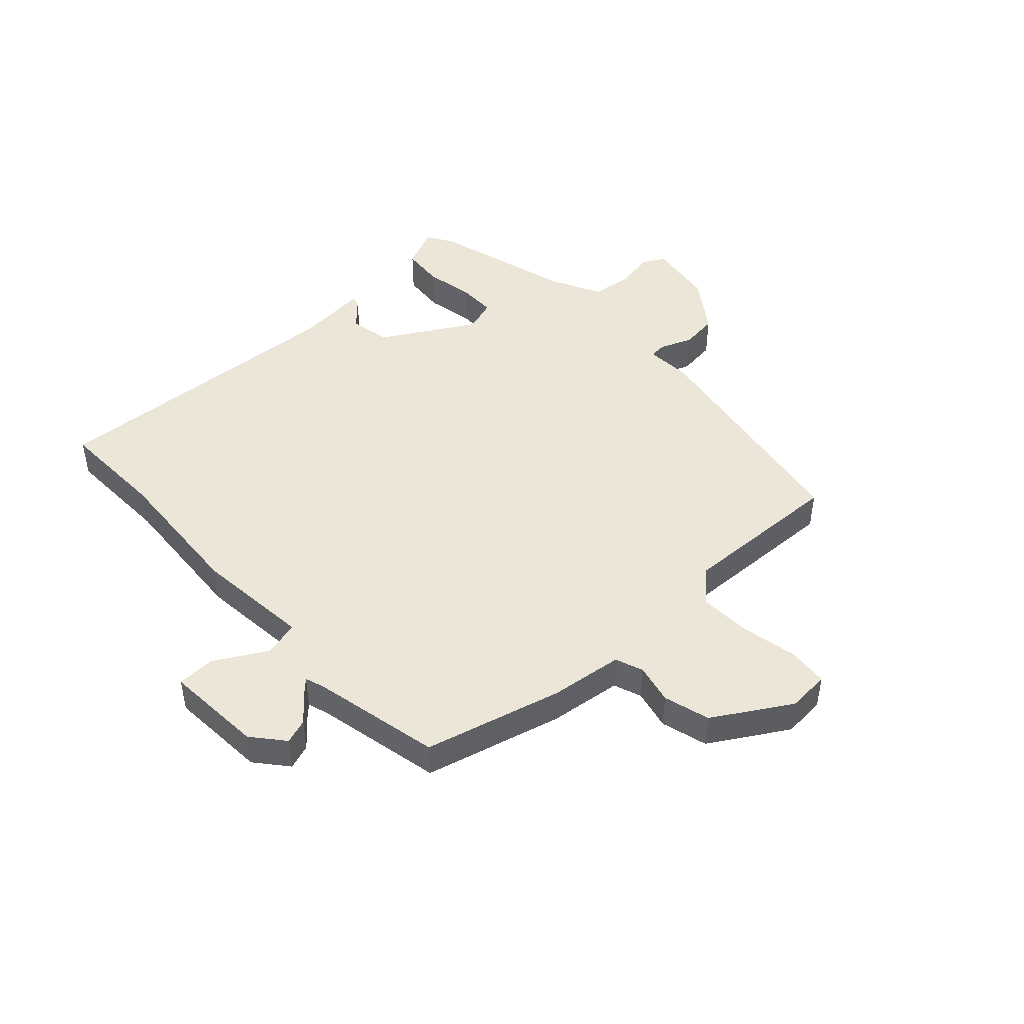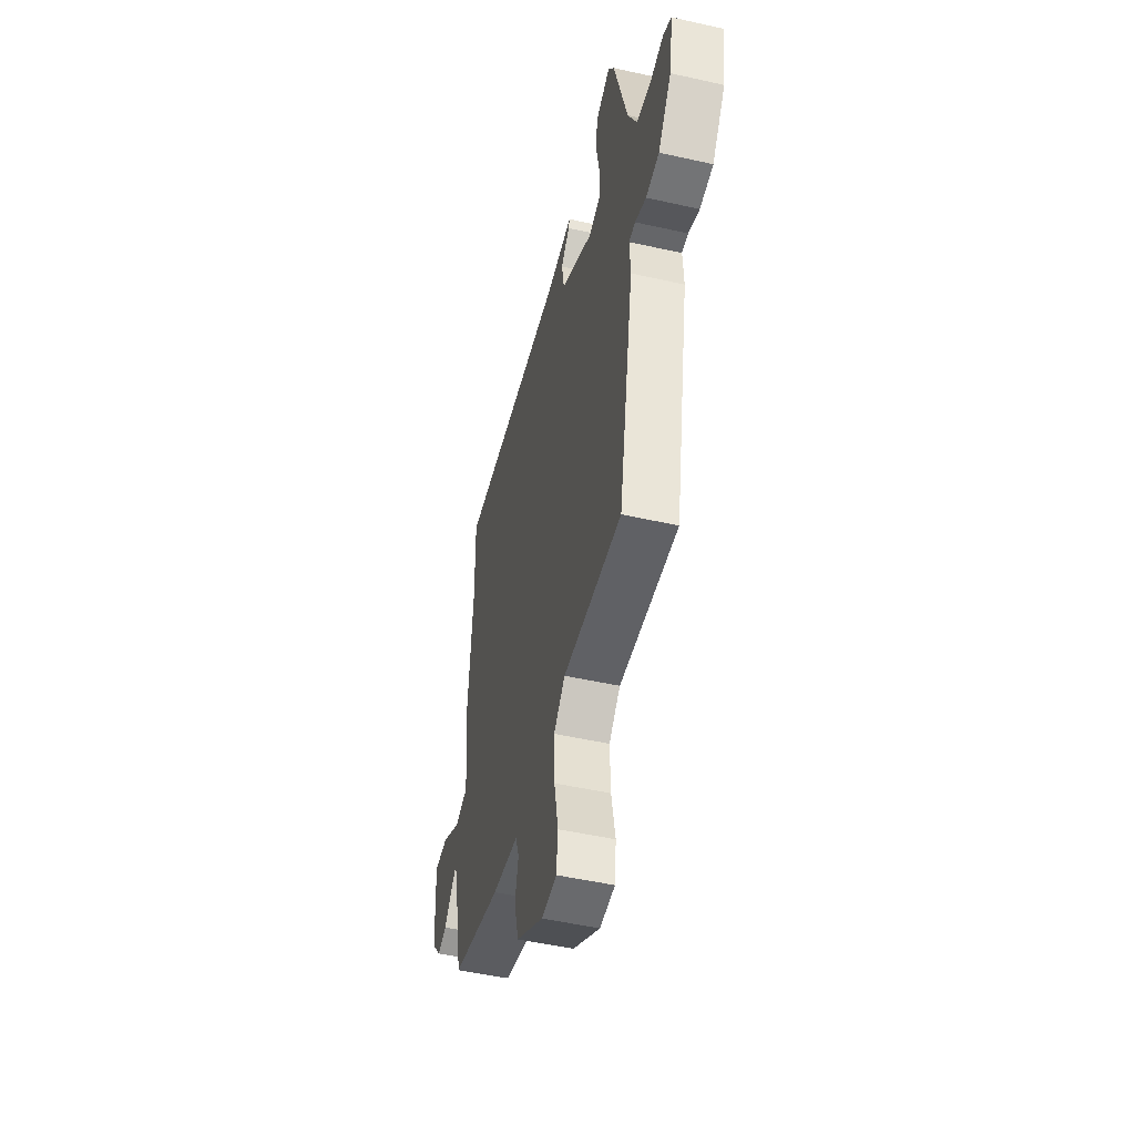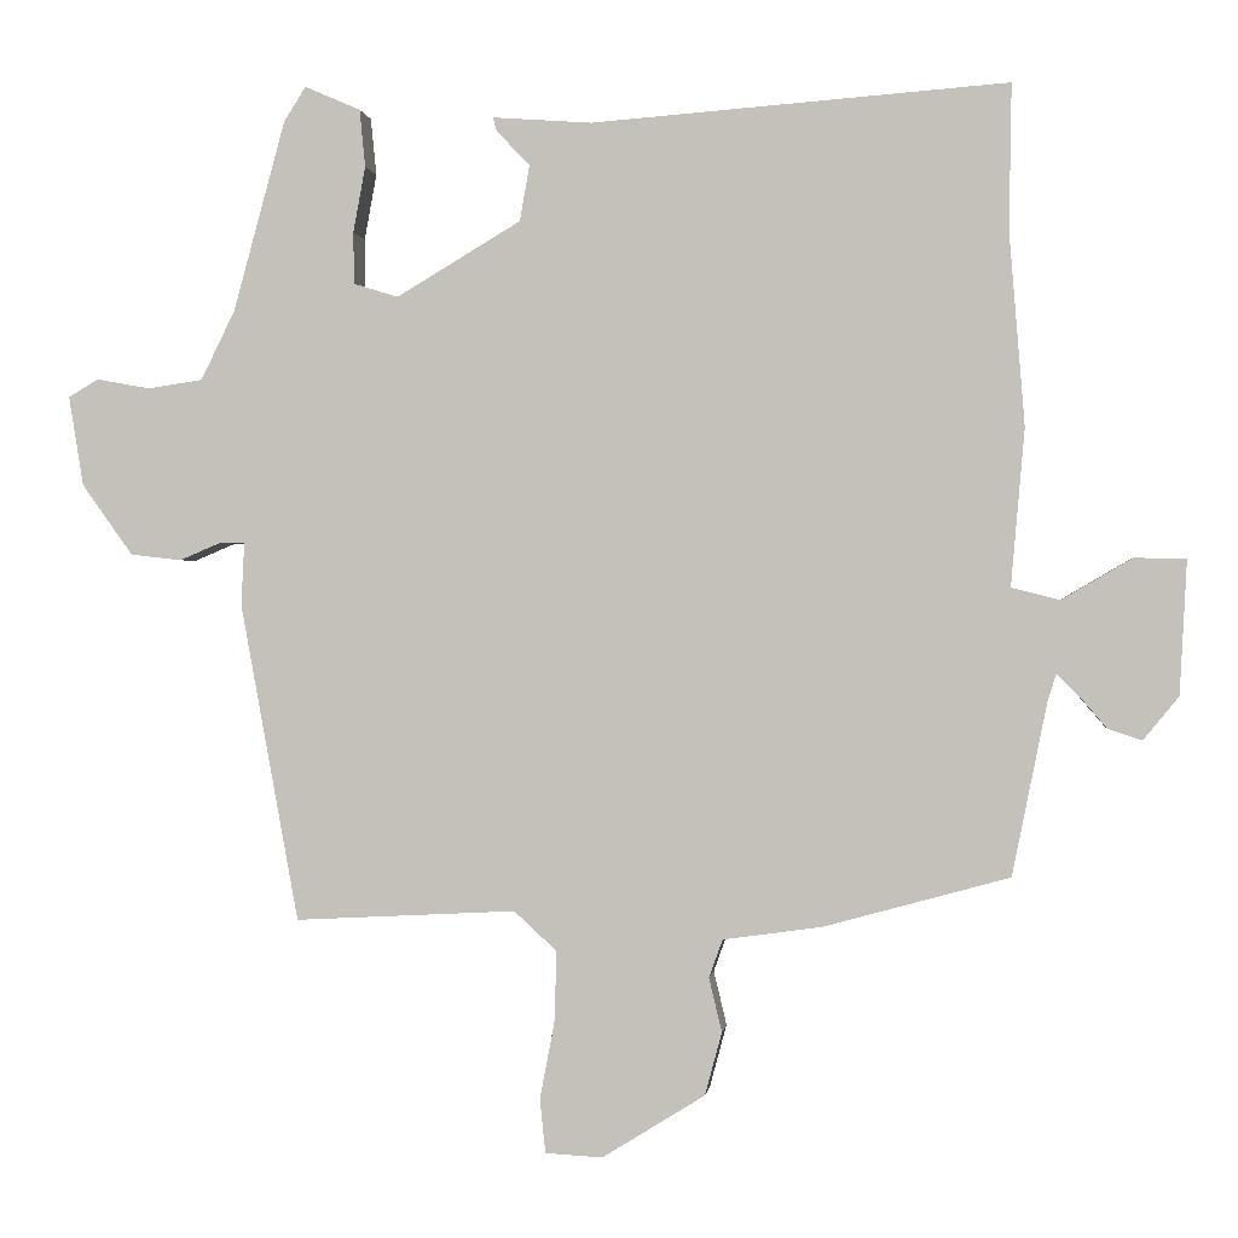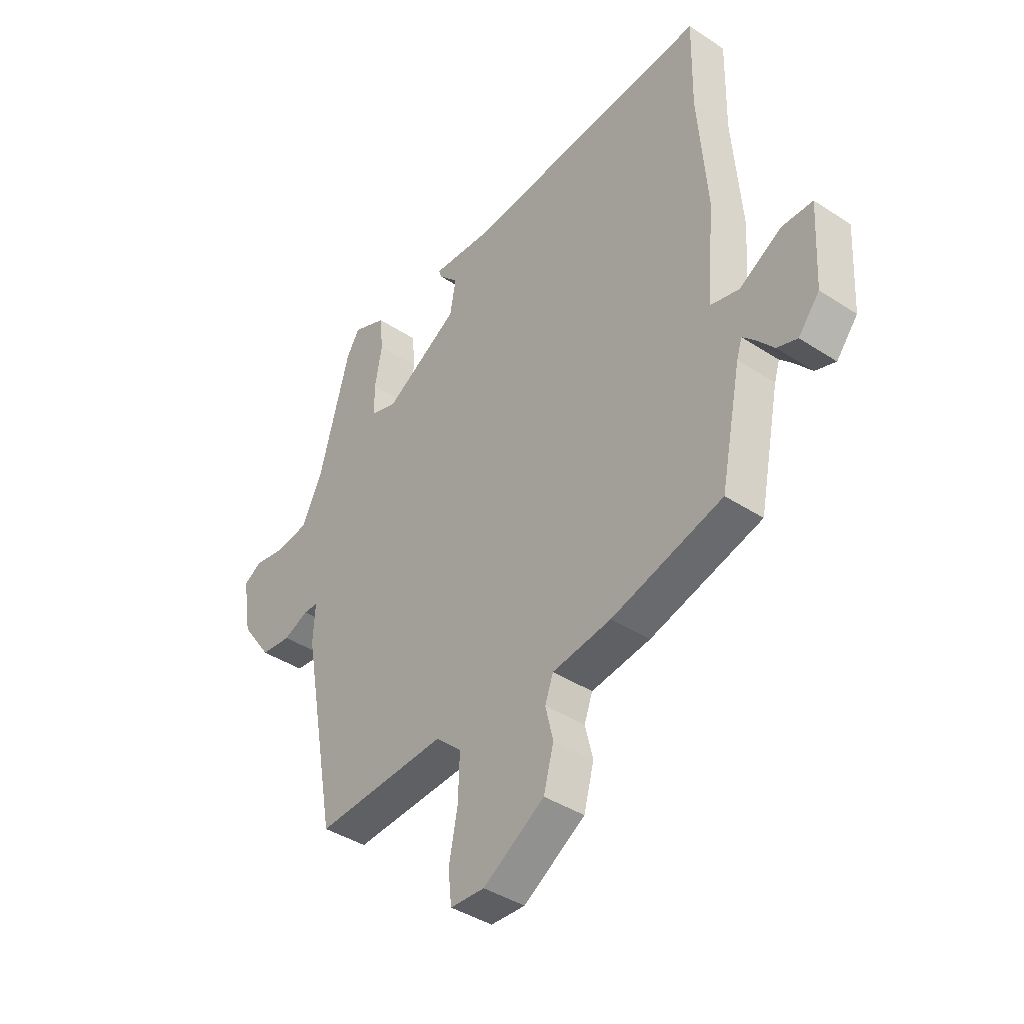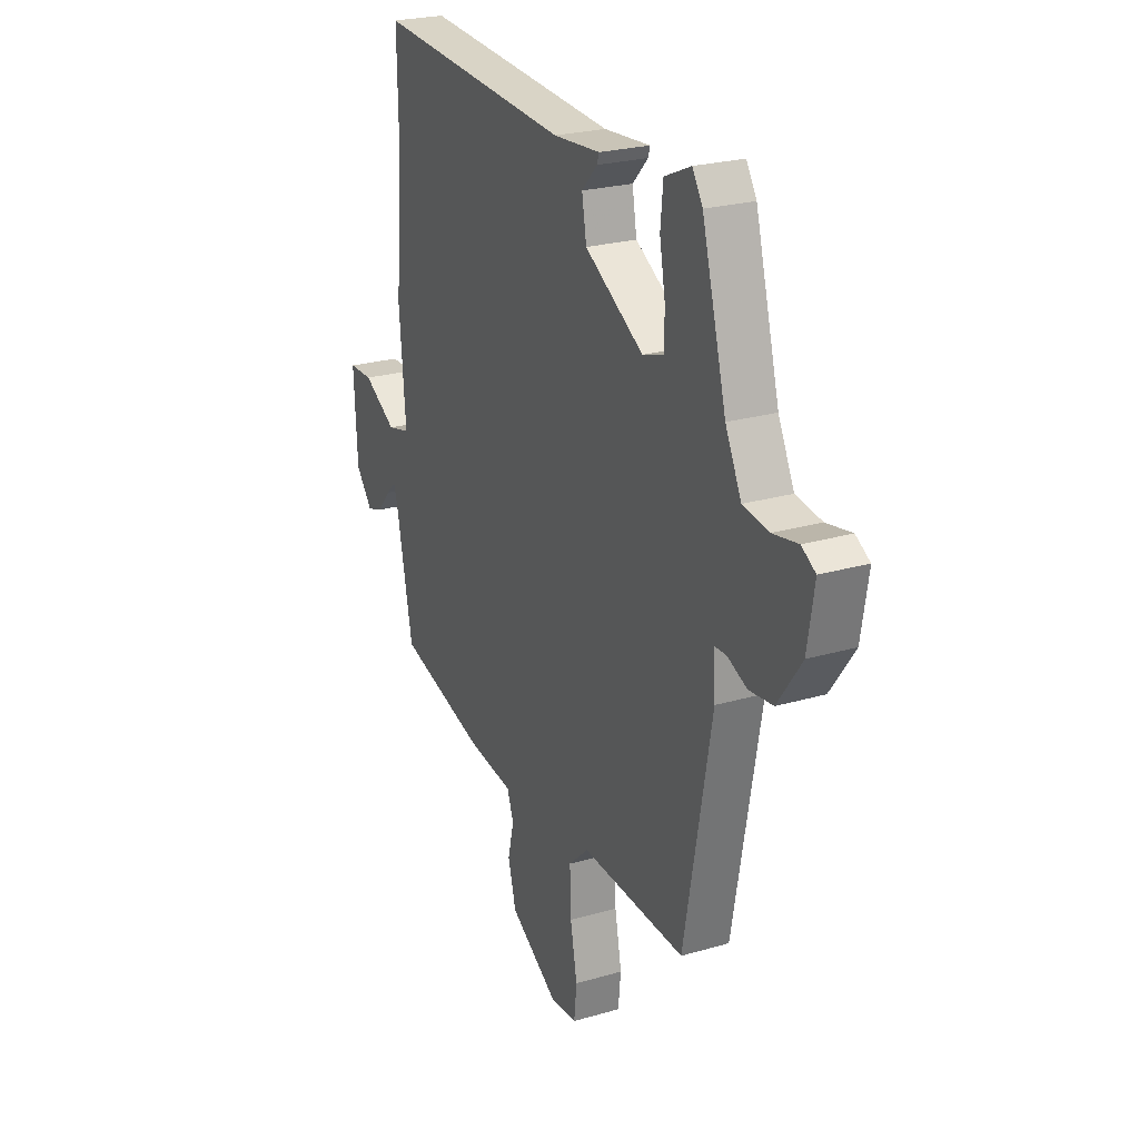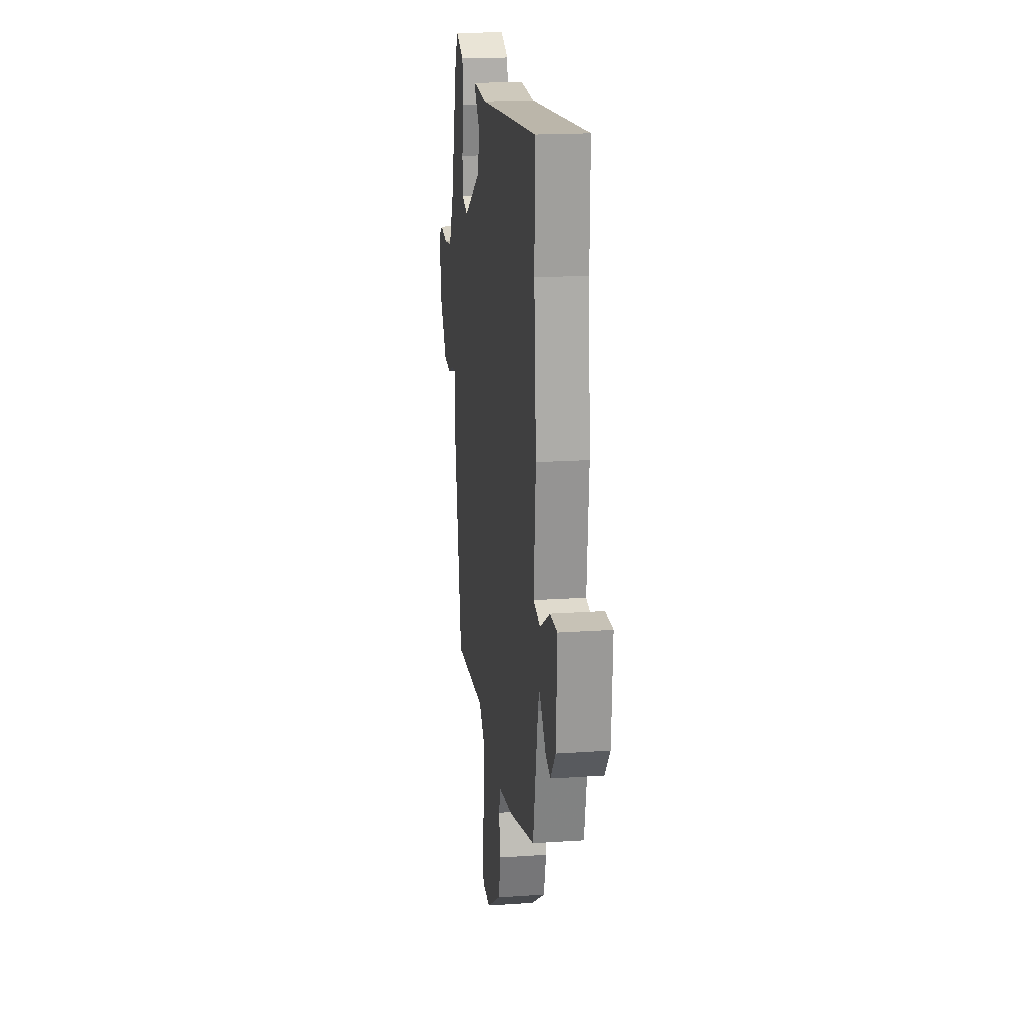
<metadata>
{"format":"obj","ext":"obj","renderer":"f3d","projection":"perspective","resolution":1024,"background":"white","views":[{"elev":46.5,"azim":136.5,"up":"+Y"},{"elev":-49.9,"azim":-103.9,"up":"+Z"},{"elev":0.0,"azim":6.8,"up":"+Z"},{"elev":-40.5,"azim":51.2,"up":"+Z"},{"elev":24.1,"azim":-115.9,"up":"+Z"},{"elev":18.3,"azim":82.5,"up":"+Z"}]}
</metadata>
<code>
v -0.385 0.07 -0.523
v -0.457 0.07 -0.129
v -0.453 0.07 -0.052
v -0.483 0.07 -0.051
v -0.535 0.07 -0.073
v -0.598 0.07 -0.066
v -0.661 0.07 0.022
v -0.679 0.07 0.133
v -0.642 0.07 0.155
v -0.576 0.07 0.143
v -0.508 0.07 0.153
v -0.466 0.07 0.239
v -0.402 0.07 0.475
v -0.375 0.07 0.518
v -0.306 0.07 0.488
v -0.299 0.07 0.417
v -0.314 0.07 0.335
v -0.313 0.07 0.271
v -0.258 0.07 0.254
v -0.104 0.07 0.346
v -0.092 0.07 0.415
v -0.133 0.07 0.458
v -0.138 0.07 0.475
v -0.015 0.07 0.466
v 0.5 0.07 0.505
v 0.497 0.07 0.324
v 0.516 0.07 0.086
v 0.499 0.07 -0.109
v 0.559 0.07 -0.124
v 0.646 0.07 -0.073
v 0.71 0.07 -0.074
v 0.701 0.07 -0.24
v 0.657 0.07 -0.294
v 0.615 0.07 -0.28
v 0.579 0.07 -0.238
v 0.554 0.07 -0.213
v 0.543 0.07 -0.248
v 0.5 0.07 -0.461
v 0.27 0.07 -0.524
v 0.148 0.07 -0.541
v 0.131 0.07 -0.588
v 0.147 0.07 -0.655
v 0.126 0.07 -0.733
v -0.001 0.07 -0.812
v -0.072 0.07 -0.808
v -0.079 0.07 -0.741
v -0.061 0.07 -0.647
v -0.058 0.07 -0.558
v -0.111 0.07 -0.509
v -0.385 0 -0.523
v -0.457 0 -0.129
v -0.453 0 -0.052
v -0.483 0 -0.051
v -0.535 0 -0.073
v -0.598 0 -0.066
v -0.661 0 0.022
v -0.679 0 0.133
v -0.642 0 0.155
v -0.576 0 0.143
v -0.508 0 0.153
v -0.466 0 0.239
v -0.402 0 0.475
v -0.375 0 0.518
v -0.306 0 0.488
v -0.299 0 0.417
v -0.314 0 0.335
v -0.313 0 0.271
v -0.258 0 0.254
v -0.104 0 0.346
v -0.092 0 0.415
v -0.133 0 0.458
v -0.138 0 0.475
v -0.015 0 0.466
v 0.5 0 0.505
v 0.497 0 0.324
v 0.516 0 0.086
v 0.499 0 -0.109
v 0.559 0 -0.124
v 0.646 0 -0.073
v 0.71 0 -0.074
v 0.701 0 -0.24
v 0.657 0 -0.294
v 0.615 0 -0.28
v 0.579 0 -0.238
v 0.554 0 -0.213
v 0.543 0 -0.248
v 0.5 0 -0.461
v 0.27 0 -0.524
v 0.148 0 -0.541
v 0.131 0 -0.588
v 0.147 0 -0.655
v 0.126 0 -0.733
v -0.001 0 -0.812
v -0.072 0 -0.808
v -0.079 0 -0.741
v -0.061 0 -0.647
v -0.058 0 -0.558
v -0.111 0 -0.509
f 44 45 46 47
f 44 47 48
f 41 42 43 44
f 40 41 44 48
f 37 38 39 40
f 36 37 40 48
f 32 33 34 35
f 32 35 36
f 29 30 31 32
f 28 29 32 36
f 26 27 28
f 24 25 26
f 24 26 28
f 21 22 23 24
f 20 21 24 28
f 19 20 28 36
f 14 15 16 17
f 12 13 14 17
f 11 12 17 18
f 7 8 9 10
f 7 10 11
f 4 5 6 7
f 3 4 7 11
f 49 1 2 3
f 19 36 48 49
f 18 19 49
f 3 11 18 49
f 96 95 94 93
f 97 96 93
f 93 92 91 90
f 97 93 90 89
f 89 88 87 86
f 97 89 86 85
f 84 83 82 81
f 85 84 81
f 81 80 79 78
f 85 81 78 77
f 77 76 75
f 75 74 73
f 77 75 73
f 73 72 71 70
f 77 73 70 69
f 85 77 69 68
f 66 65 64 63
f 66 63 62 61
f 67 66 61 60
f 59 58 57 56
f 60 59 56
f 56 55 54 53
f 60 56 53 52
f 52 51 50 98
f 98 97 85 68
f 98 68 67
f 98 67 60 52
f 1 50 51 2
f 2 51 52 3
f 3 52 53 4
f 4 53 54 5
f 5 54 55 6
f 6 55 56 7
f 7 56 57 8
f 8 57 58 9
f 9 58 59 10
f 10 59 60 11
f 11 60 61 12
f 12 61 62 13
f 13 62 63 14
f 14 63 64 15
f 15 64 65 16
f 16 65 66 17
f 17 66 67 18
f 18 67 68 19
f 19 68 69 20
f 20 69 70 21
f 21 70 71 22
f 22 71 72 23
f 23 72 73 24
f 24 73 74 25
f 25 74 75 26
f 26 75 76 27
f 27 76 77 28
f 28 77 78 29
f 29 78 79 30
f 30 79 80 31
f 31 80 81 32
f 32 81 82 33
f 33 82 83 34
f 34 83 84 35
f 35 84 85 36
f 36 85 86 37
f 37 86 87 38
f 38 87 88 39
f 39 88 89 40
f 40 89 90 41
f 41 90 91 42
f 42 91 92 43
f 43 92 93 44
f 44 93 94 45
f 45 94 95 46
f 46 95 96 47
f 47 96 97 48
f 48 97 98 49
f 49 98 50 1

</code>
